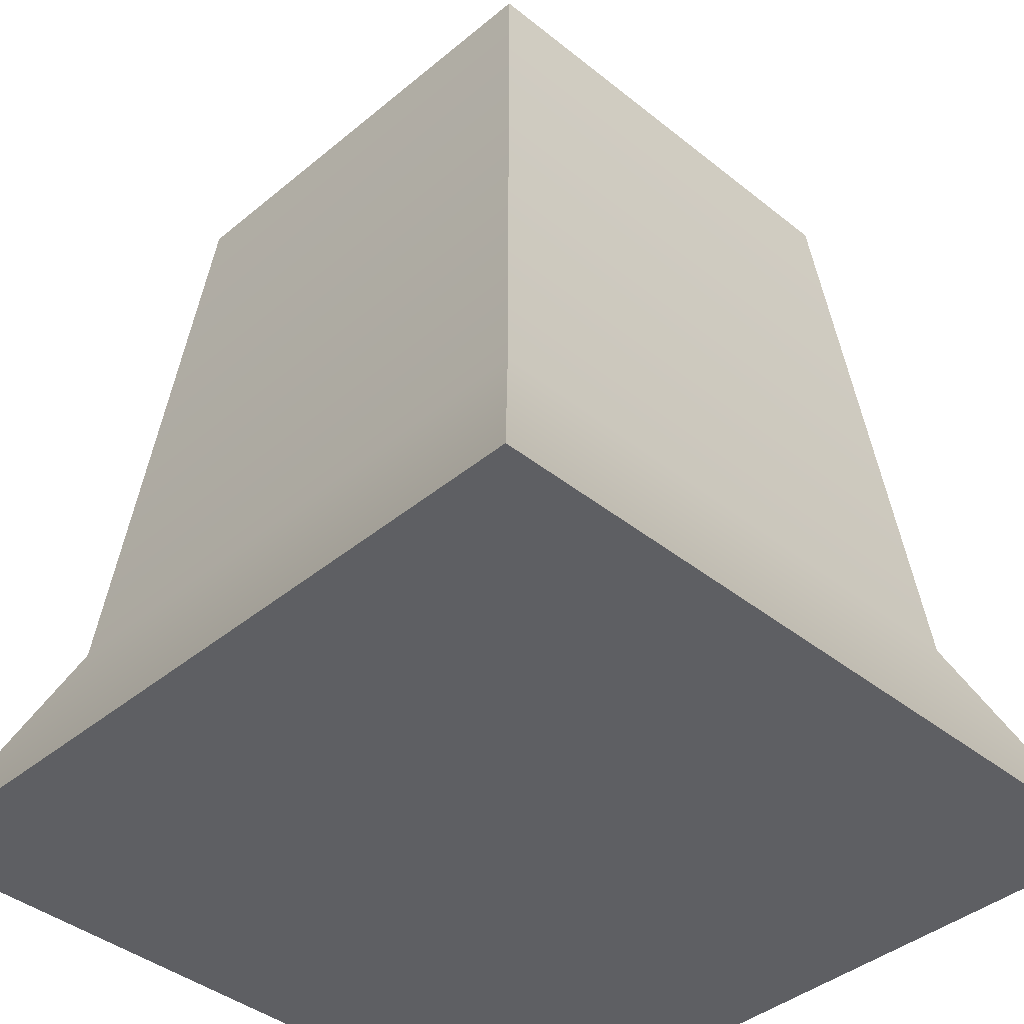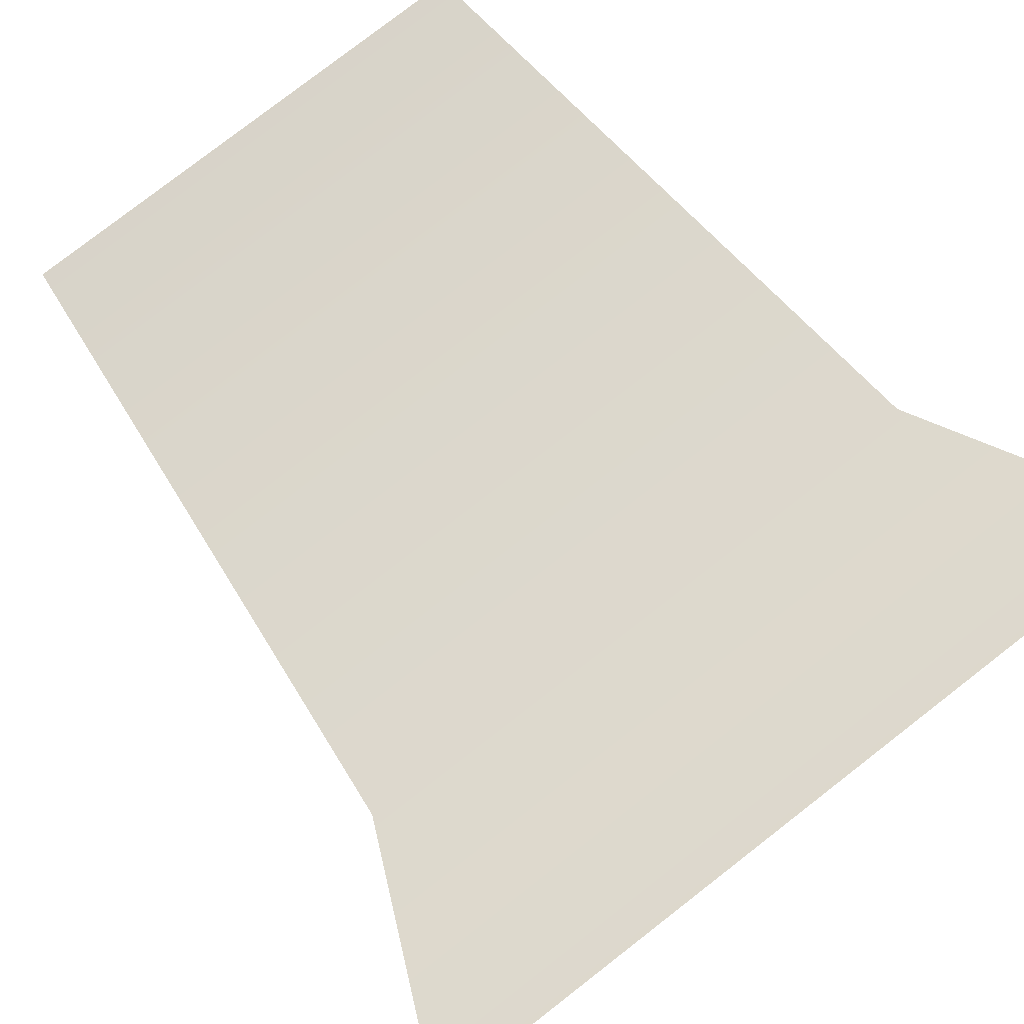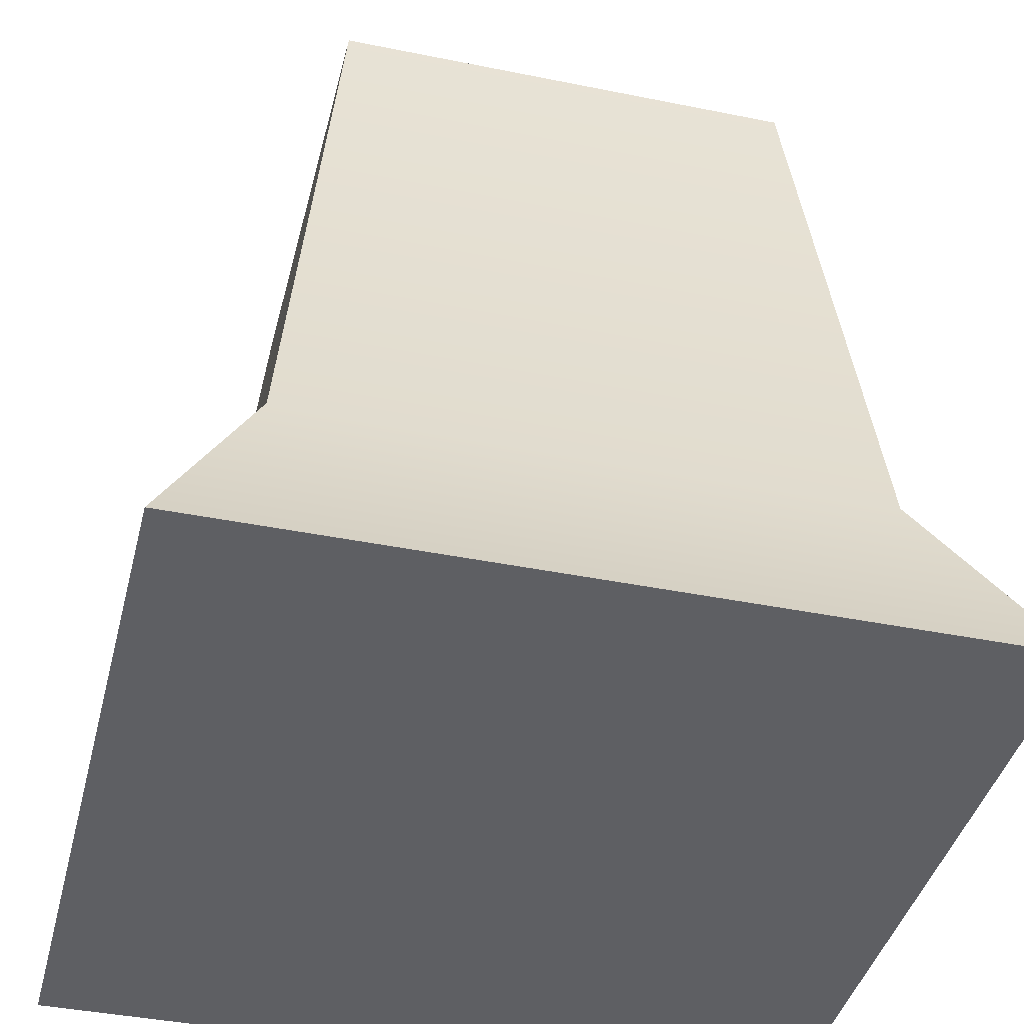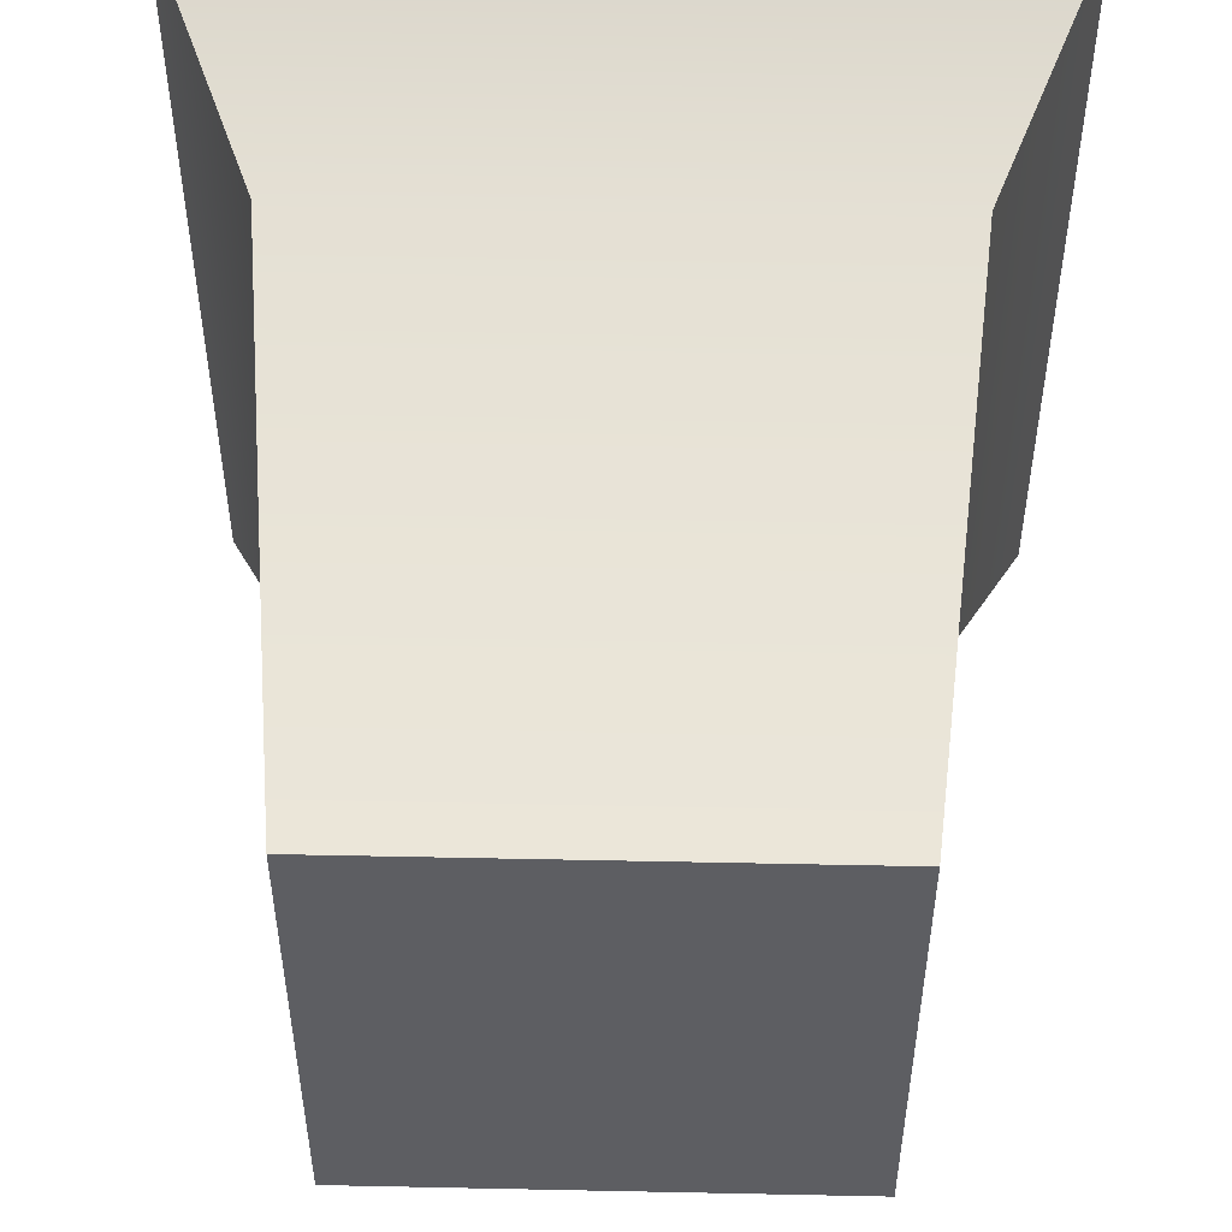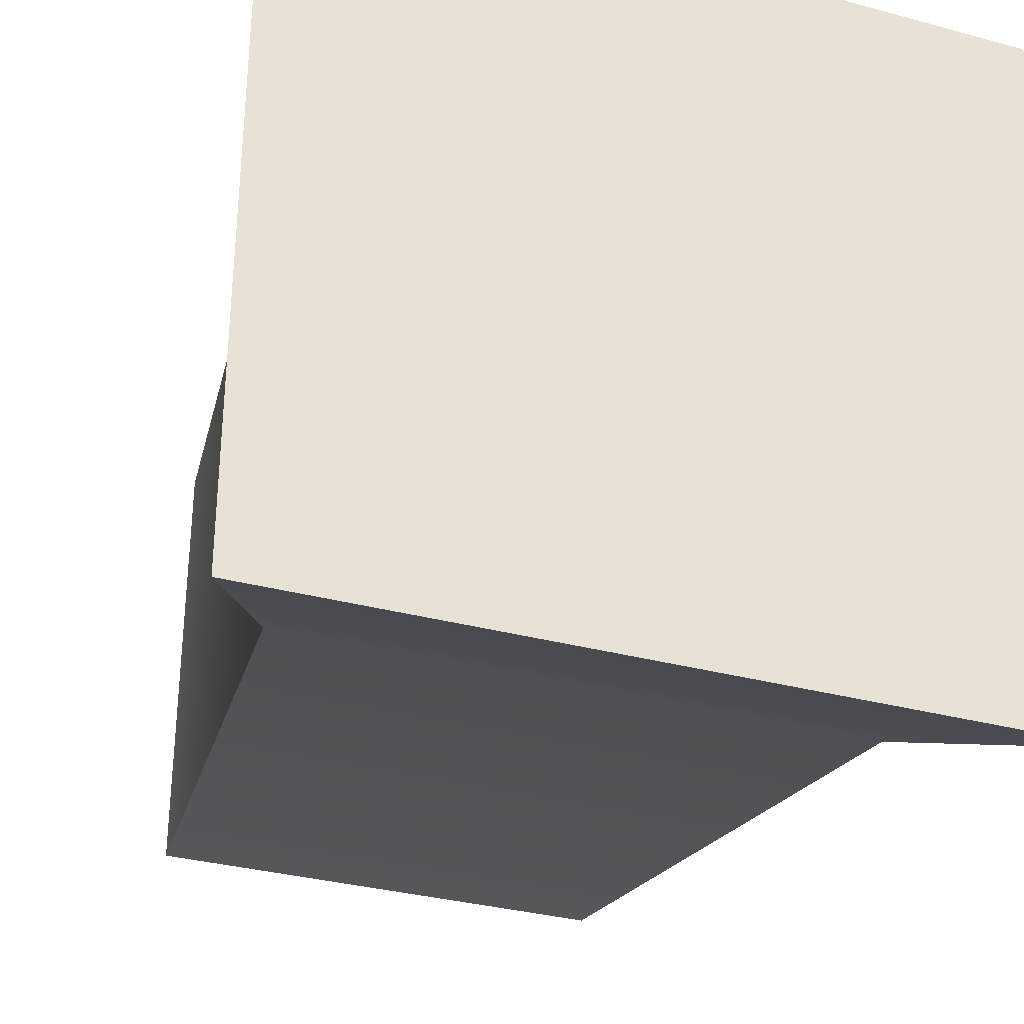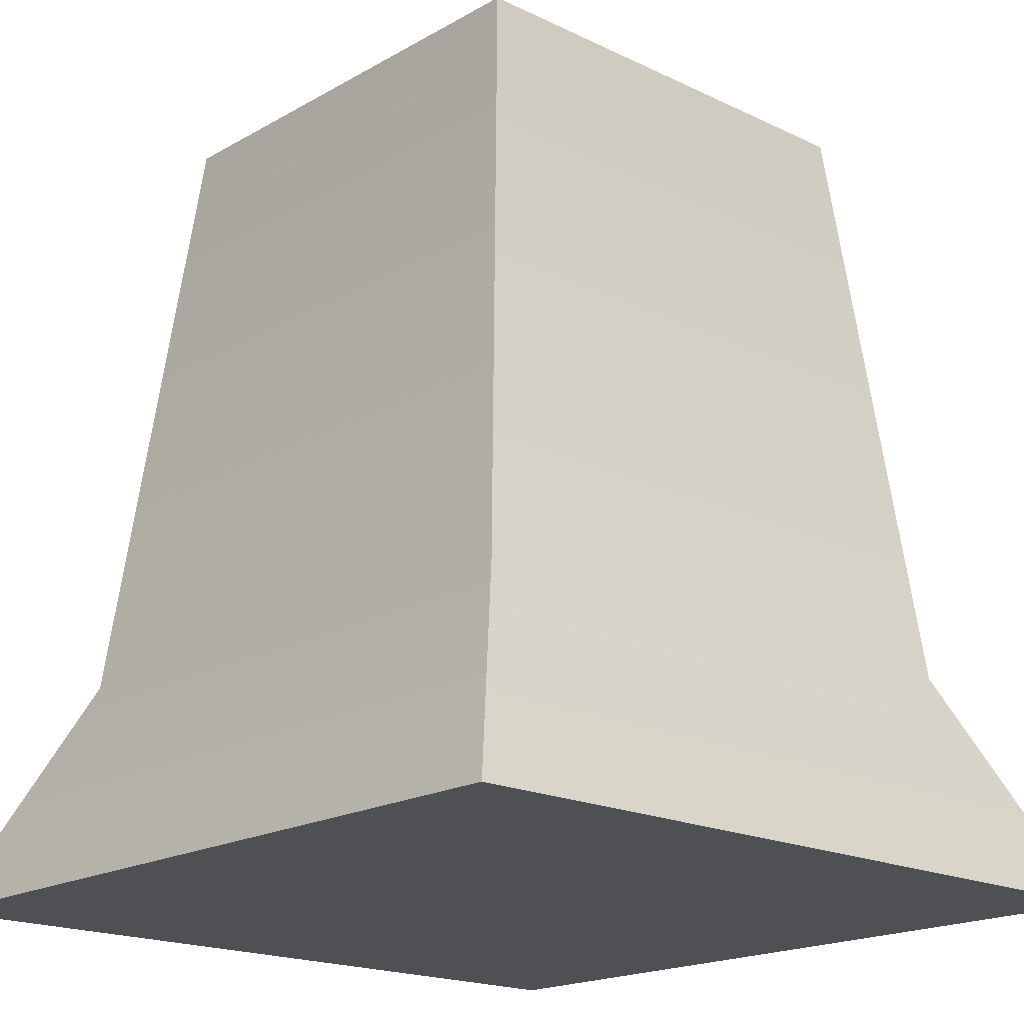
<metadata>
{"format":"obj","ext":"obj","renderer":"f3d","projection":"perspective","resolution":1024,"background":"white","views":[{"elev":-40.5,"azim":135.5,"up":"+Y"},{"elev":79.1,"azim":-37.8,"up":"+Z"},{"elev":-40.8,"azim":-103.9,"up":"+Y"},{"elev":51.0,"azim":-178.7,"up":"+Z"},{"elev":-32.9,"azim":-20.5,"up":"+Z"},{"elev":-18.6,"azim":-42.6,"up":"+Y"}]}
</metadata>
<code>
v  0.4018 0 -0.4018
v  0.2999 0.23 0.2999
v  0.4018 0 0.4018
v  0.2999 0.23 -0.2999
v  -0.2999 0.23 -0.2999
v  -0.4018 0 -0.4018
v  -0.4018 0 0.4018
v  -0.2999 0.23 0.2999
v  0.238 0.83 0.238
v  -0.238 0.83 0.238
v  -0.238 0.83 -0.238
v  0.238 0.83 -0.238
g Mesh1 Trunk Model
f 1 2 3
f 2 1 4
f 1 5 4
f 5 1 6
f 1 7 6
f 7 1 3
f 2 7 3
f 7 2 8
f 9 8 2
f 8 9 10
g Light_Wood
f 9 11 10
f 11 9 12
g Wood
f 9 4 12
f 4 9 2
f 4 11 12
f 11 4 5
f 5 10 11
f 10 5 8
f 6 8 5
f 8 6 7

</code>
